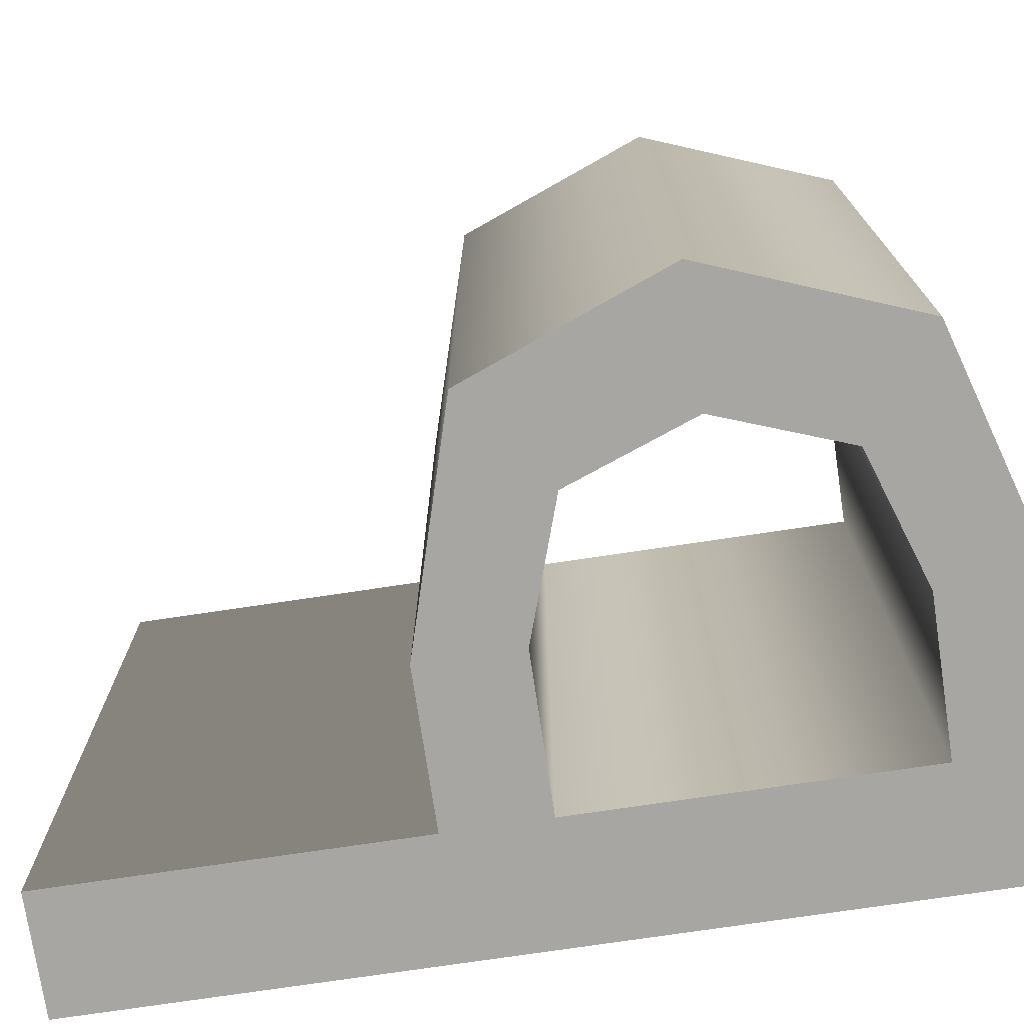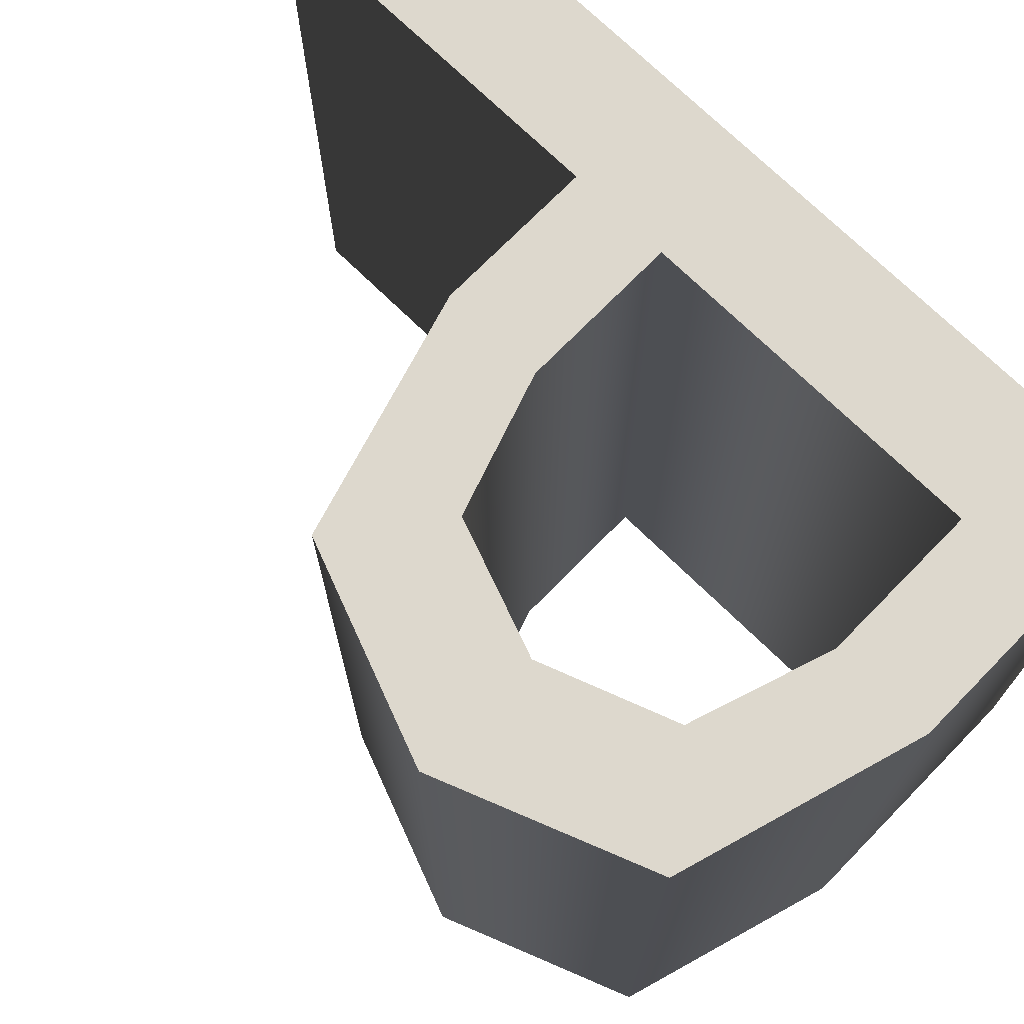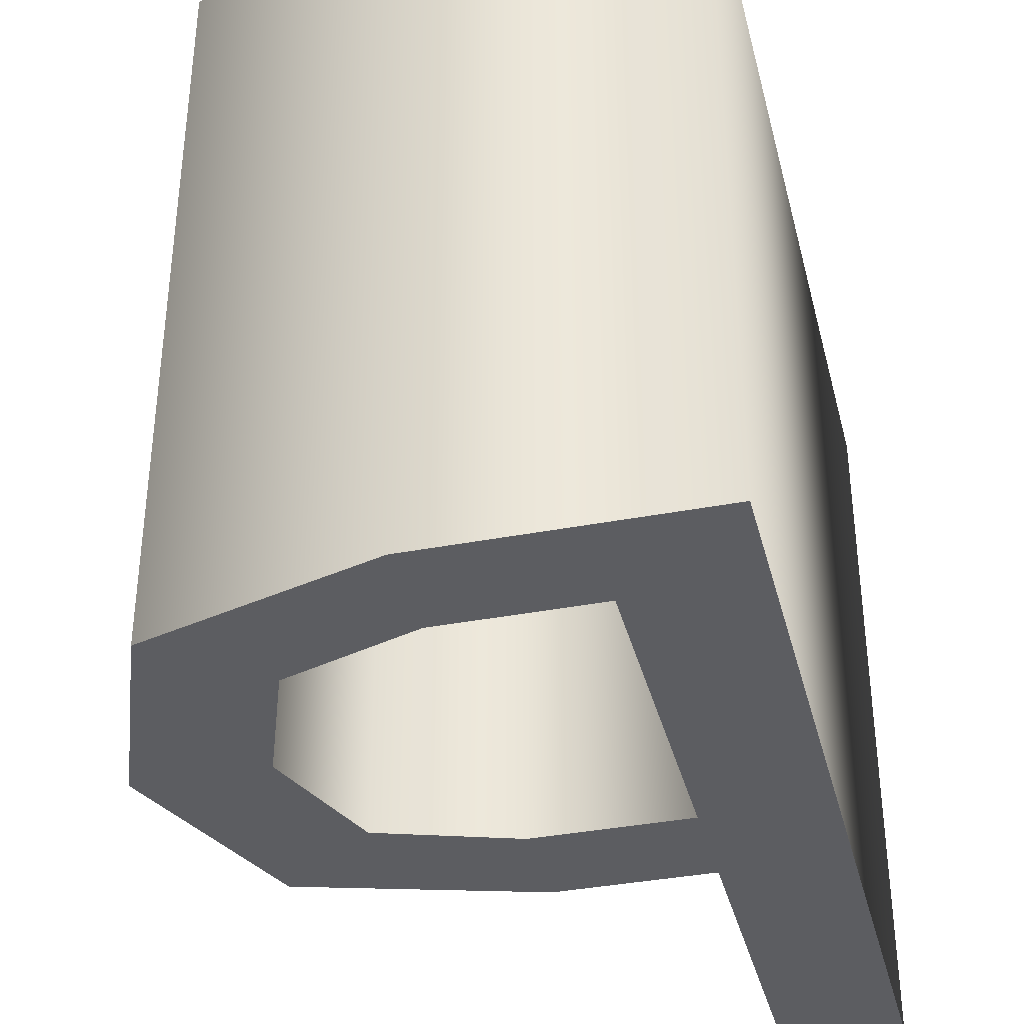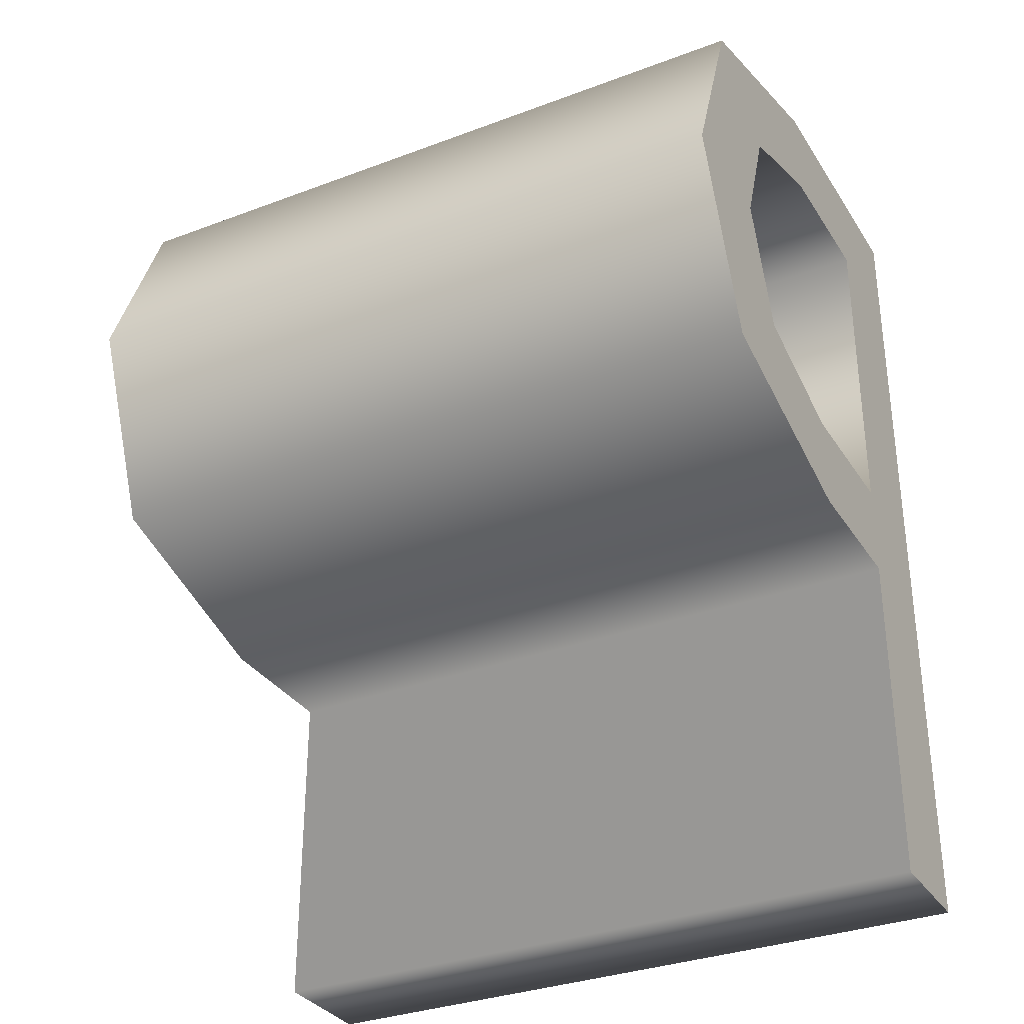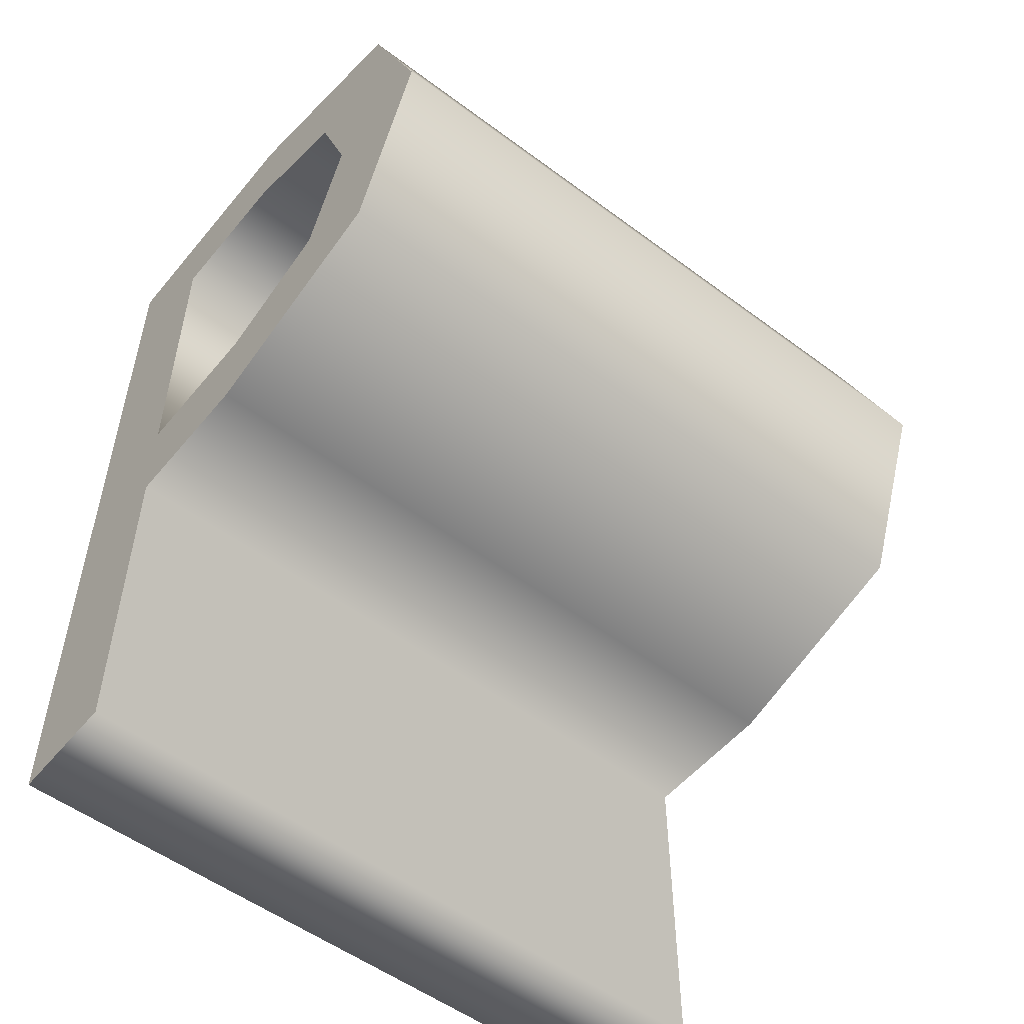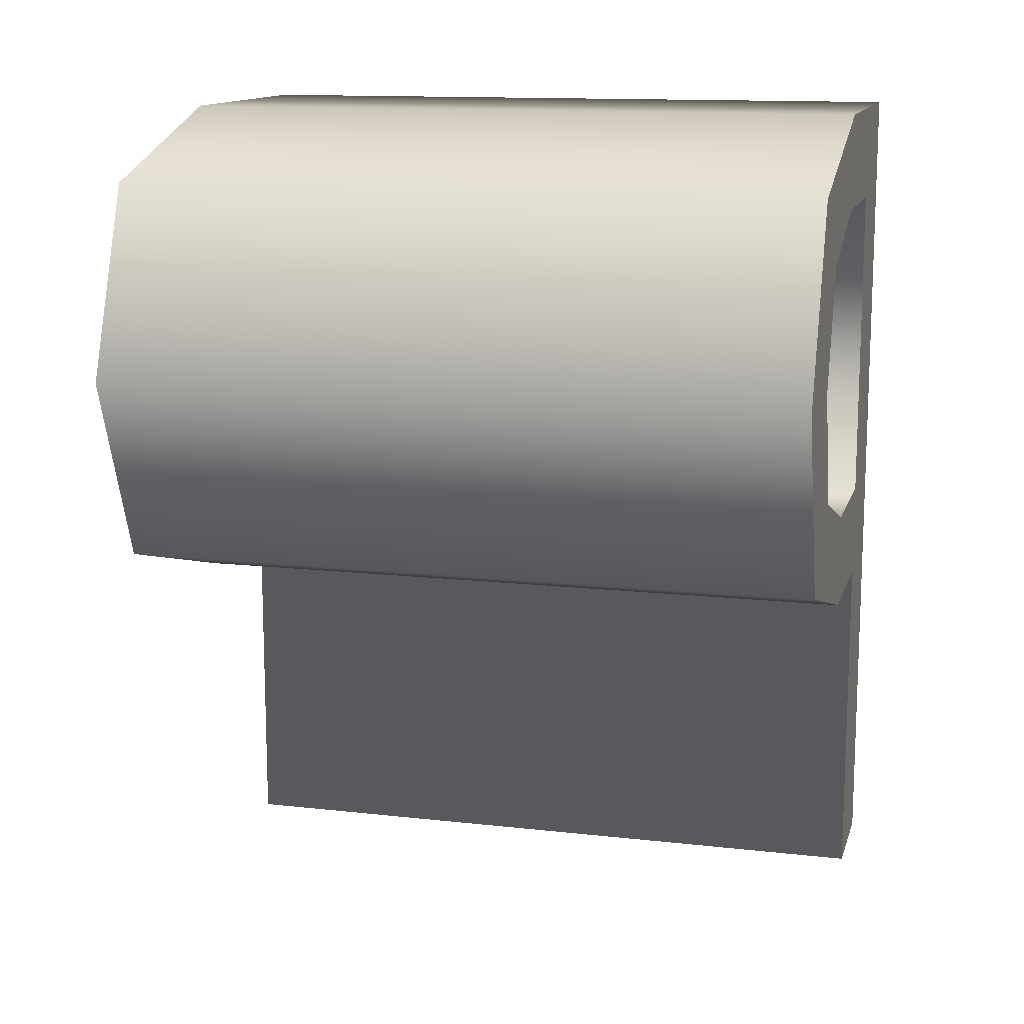
<metadata>
{"format":"obj","ext":"obj","renderer":"f3d","projection":"perspective","resolution":1024,"background":"white","views":[{"elev":-74.3,"azim":98.5,"up":"+Z"},{"elev":72.3,"azim":134.4,"up":"+Z"},{"elev":-36.9,"azim":-166.0,"up":"+Z"},{"elev":-32.7,"azim":117.6,"up":"+Y"},{"elev":-53.3,"azim":51.4,"up":"+Y"},{"elev":13.3,"azim":104.5,"up":"+Y"}]}
</metadata>
<code>
o Capital_P_Text.694
v 0.01696 0.4706 0.3949
v -0.1397 0.4706 0.3949
v -0.1397 0.4706 -0.3631
v 0.01696 0.4706 -0.3631
v -0.1397 0.1247 0.3949
v -0.1397 0.1247 -0.3631
v 0.01696 0.1247 0.3949
v 0.01696 0.1247 -0.3631
v 0.1514 0.1697 0.3949
v 0.1514 0.1697 -0.3631
v 0.1989 0.298 0.3949
v 0.1989 0.298 -0.3631
v 0.1514 0.4256 0.3949
v 0.1514 0.4256 -0.3631
v -0.2642 -0.3476 0.3949
v -0.2642 0.573 0.3949
v -0.2642 0.573 -0.3631
v -0.2642 -0.3476 -0.3631
v 0.01696 0.573 0.3949
v 0.01696 0.573 -0.3631
v 0.251 0.503 0.3949
v 0.251 0.503 -0.3631
v 0.3302 0.298 0.3949
v 0.3302 0.298 -0.3631
v 0.251 0.09201 0.3949
v 0.251 0.09201 -0.3631
v 0.01696 0.02234 0.3949
v 0.01696 0.02234 -0.3631
v -0.1397 0.02234 0.3949
v -0.1397 0.02234 -0.3631
v -0.1397 -0.3476 0.3949
v -0.1397 -0.3476 -0.3631
v -0.1397 0.4706 -0.3631
v -0.2642 -0.3476 -0.3631
v -0.2642 0.573 -0.3631
v 0.01696 0.573 -0.3631
v 0.251 0.503 -0.3631
v 0.01696 0.4706 -0.3631
v 0.1514 0.4256 -0.3631
v 0.3302 0.298 -0.3631
v -0.1397 0.1247 -0.3631
v 0.1989 0.298 -0.3631
v 0.1514 0.1697 -0.3631
v 0.251 0.09201 -0.3631
v 0.01696 0.1247 -0.3631
v -0.1397 0.02234 -0.3631
v 0.01696 0.02234 -0.3631
v -0.1397 -0.3476 -0.3631
v -0.2642 -0.3476 0.3949
v -0.1397 0.4706 0.3949
v -0.2642 0.573 0.3949
v 0.01696 0.573 0.3949
v 0.251 0.503 0.3949
v 0.01696 0.4706 0.3949
v 0.1514 0.4256 0.3949
v 0.3302 0.298 0.3949
v -0.1397 0.1247 0.3949
v 0.1989 0.298 0.3949
v 0.1514 0.1697 0.3949
v 0.251 0.09201 0.3949
v 0.01696 0.1247 0.3949
v -0.1397 0.02234 0.3949
v 0.01696 0.02234 0.3949
v -0.1397 -0.3476 0.3949
f 33 34 35
f 36 33 35
f 37 33 36
f 38 33 37
f 39 38 37
f 40 39 37
f 41 34 33
f 40 42 39
f 40 43 42
f 44 43 40
f 44 45 43
f 46 34 41
f 45 46 41
f 44 46 45
f 47 46 44
f 48 34 46
f 49 50 51
f 50 52 51
f 50 53 52
f 50 54 53
f 54 55 53
f 55 56 53
f 49 57 50
f 58 56 55
f 59 56 58
f 59 60 56
f 61 60 59
f 49 62 57
f 62 61 57
f 62 60 61
f 62 63 60
f 49 64 62
f 2 4 1
f 5 3 2
f 7 6 5
f 9 8 7
f 11 10 9
f 13 12 11
f 1 14 13
f 16 18 15
f 19 17 16
f 21 20 19
f 23 22 21
f 25 24 23
f 27 26 25
f 29 28 27
f 29 32 30
f 15 32 31
f 2 3 4
f 5 6 3
f 7 8 6
f 9 10 8
f 11 12 10
f 13 14 12
f 1 4 14
f 16 17 18
f 19 20 17
f 21 22 20
f 23 24 22
f 25 26 24
f 27 28 26
f 29 30 28
f 29 31 32
f 15 18 32

</code>
